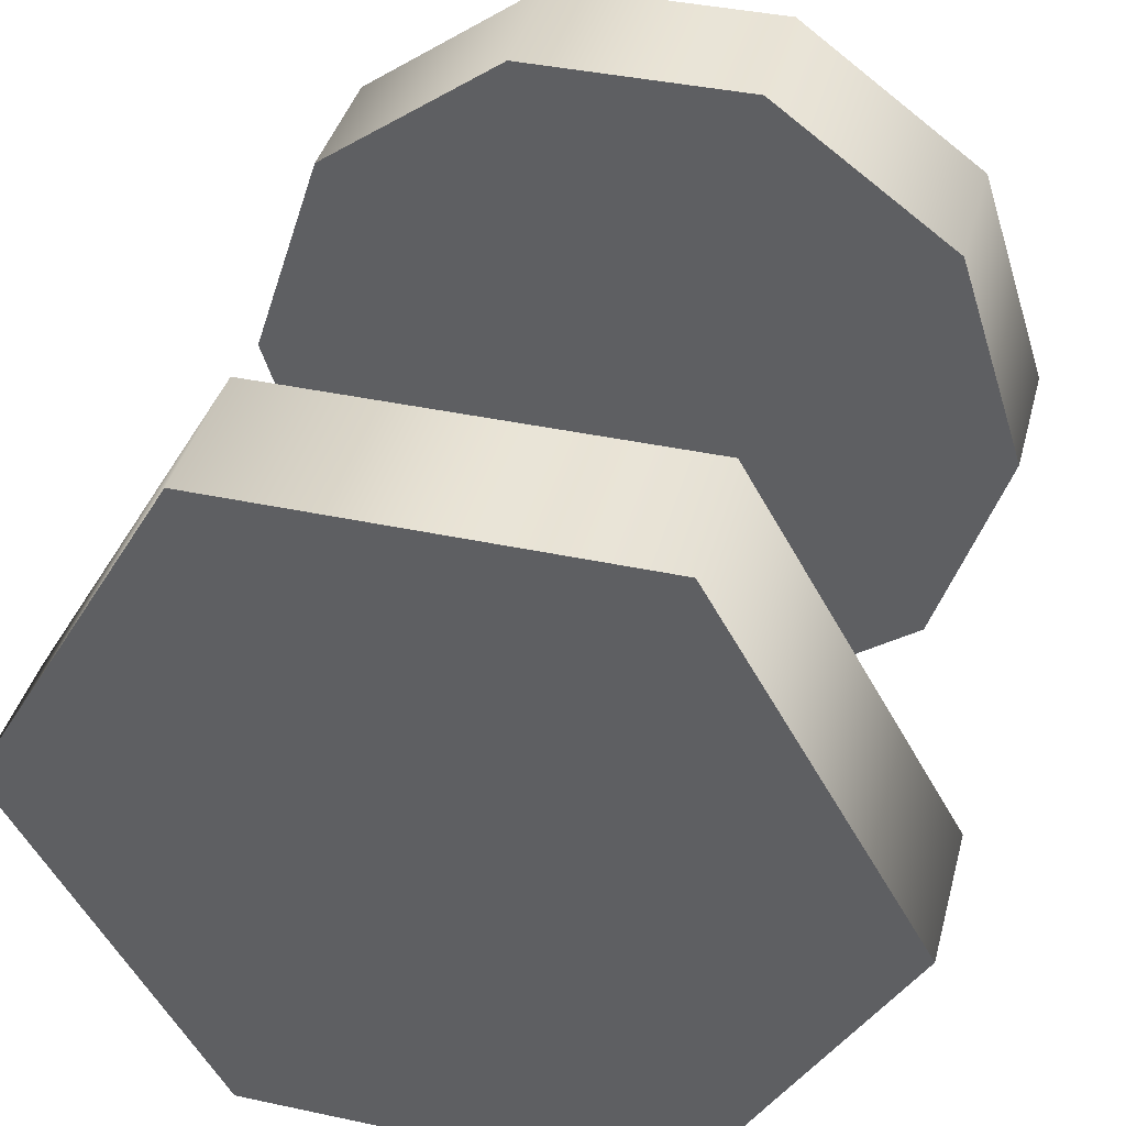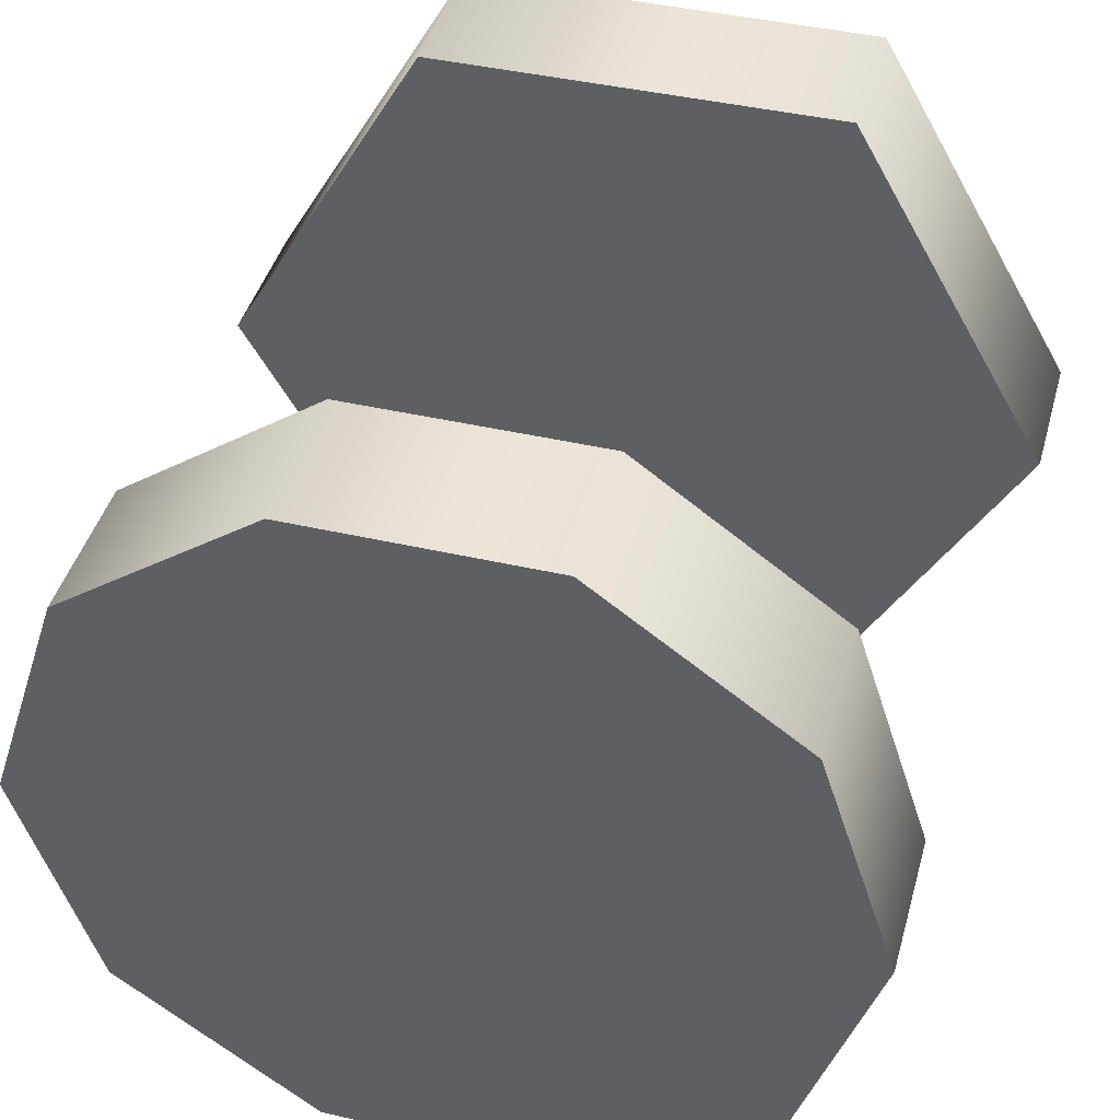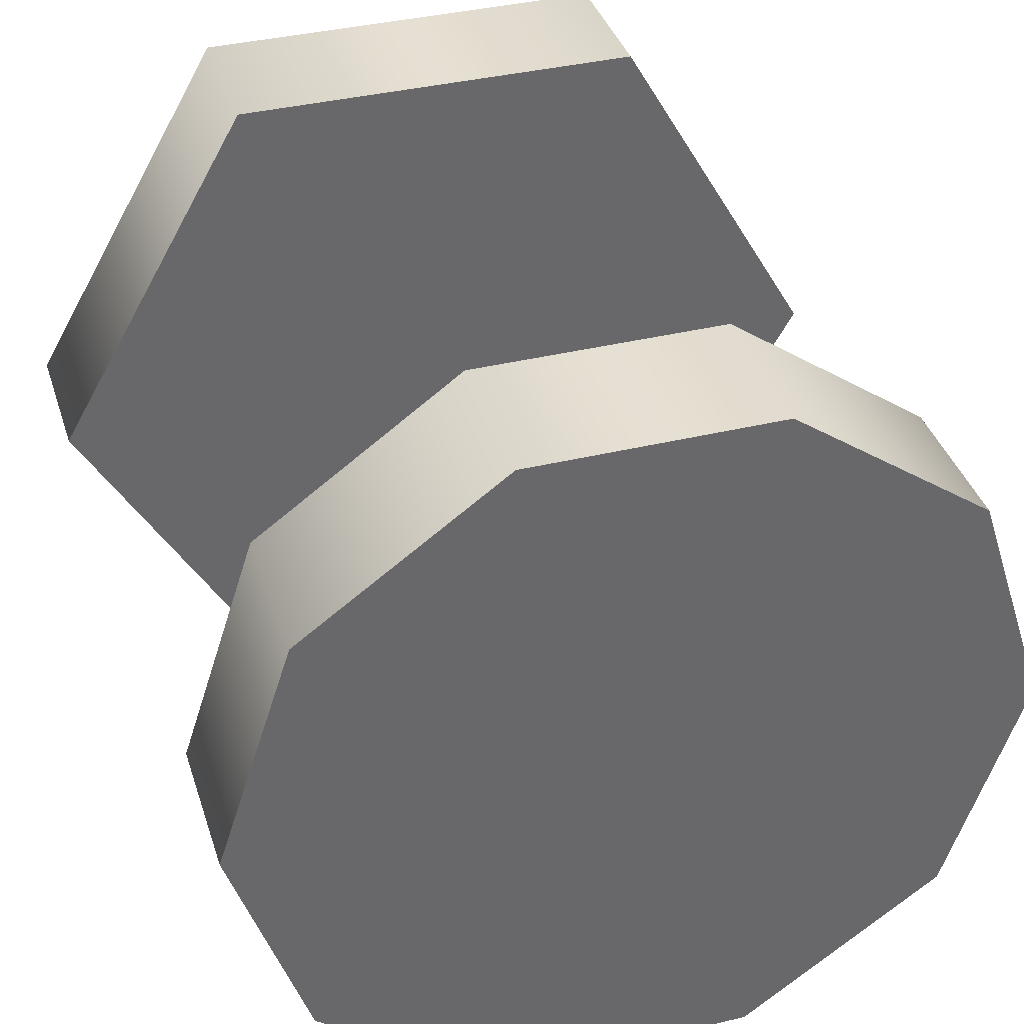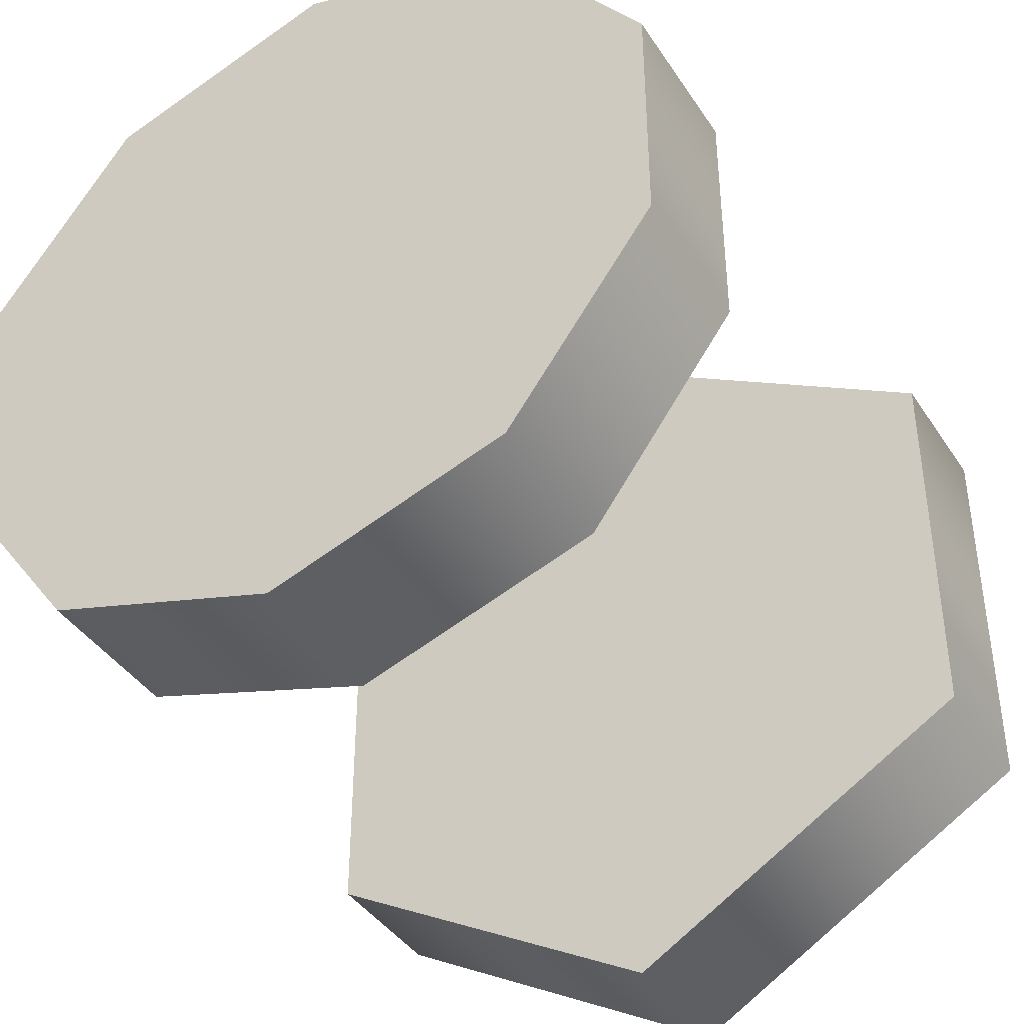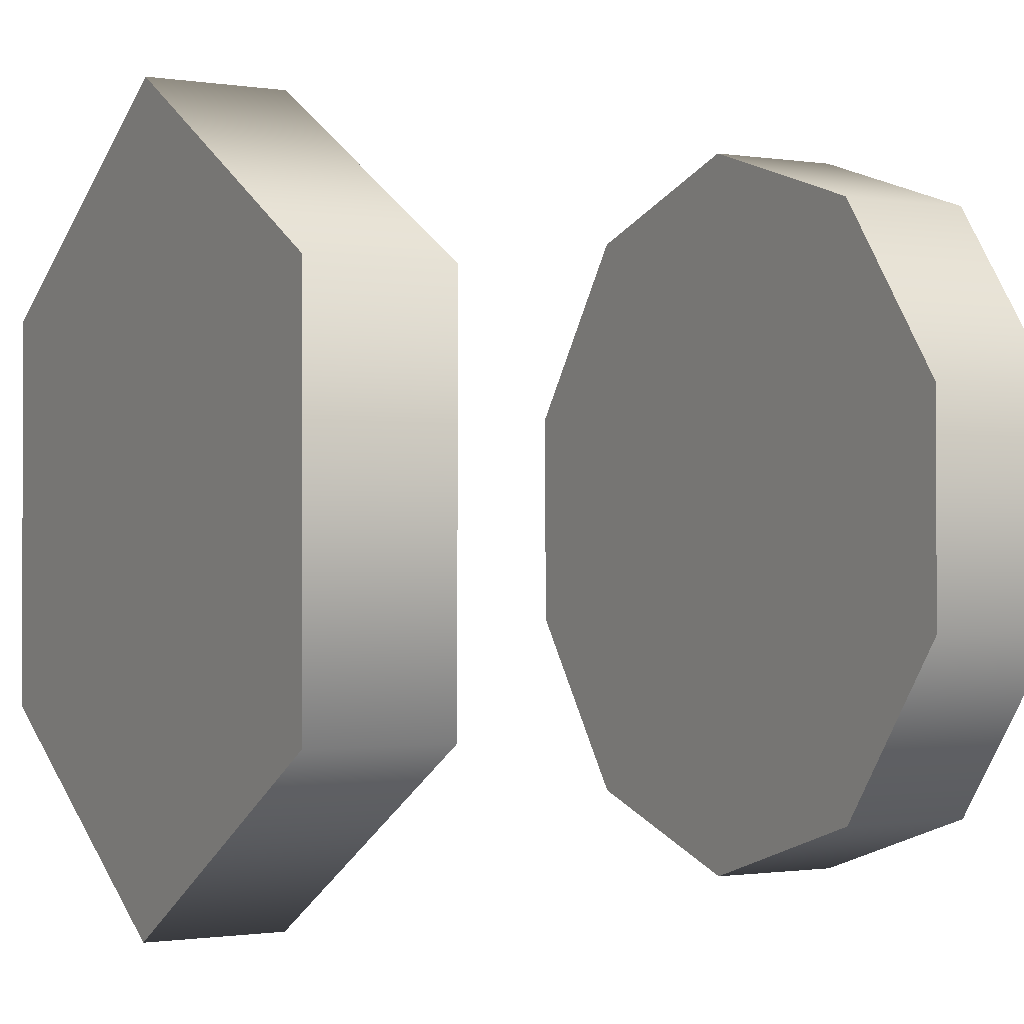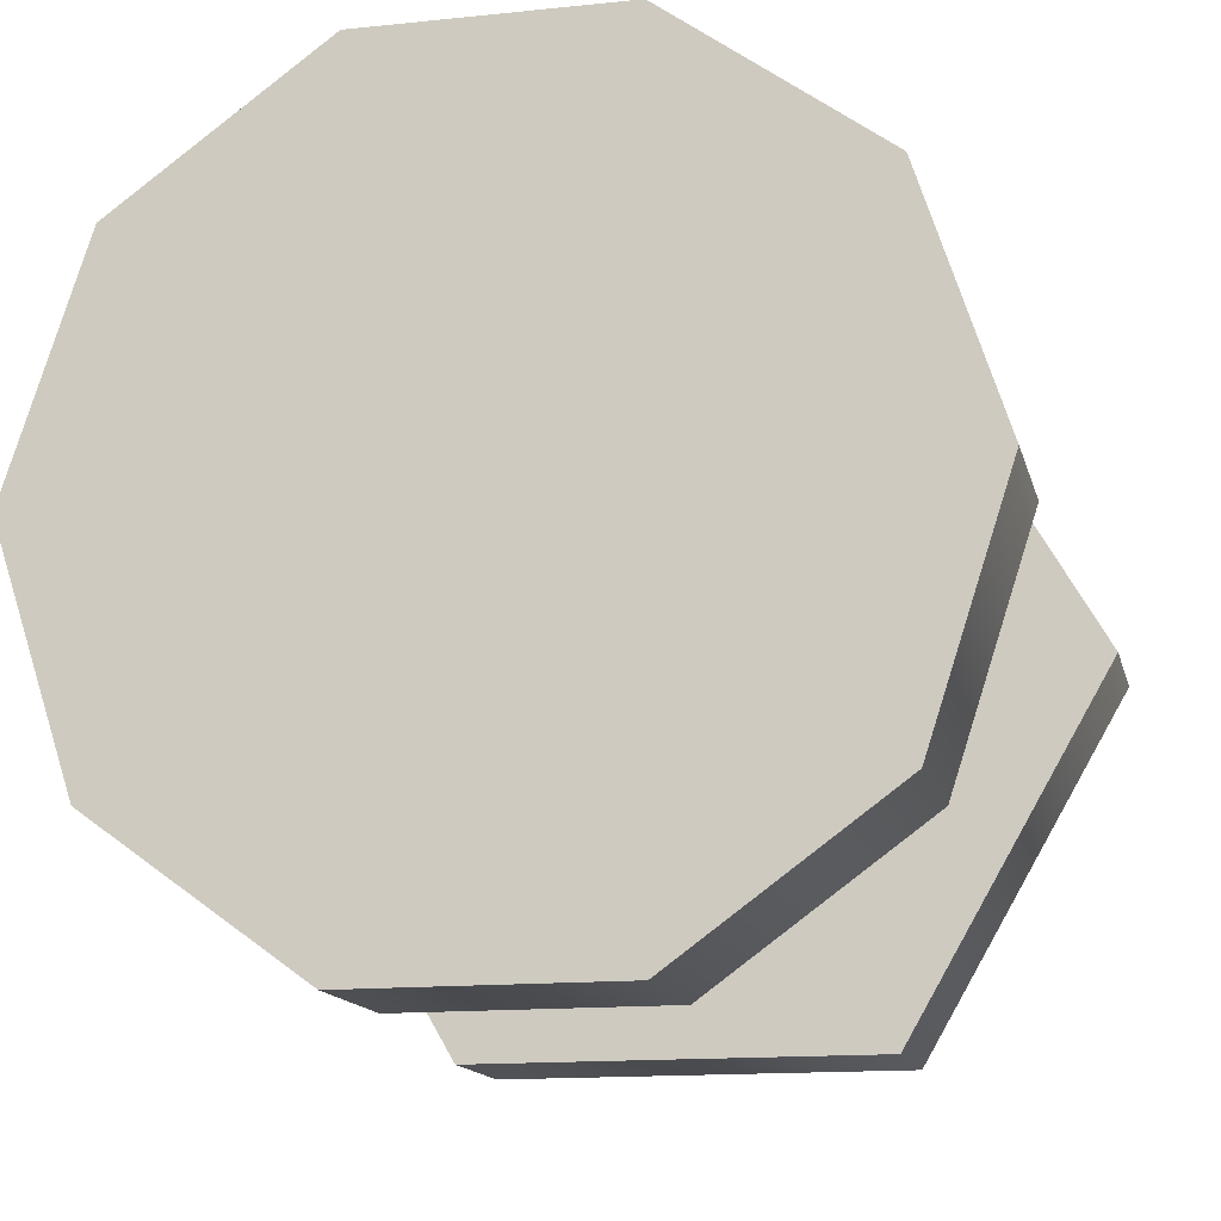
<metadata>
{"format":"obj","ext":"obj","renderer":"f3d","projection":"perspective","resolution":1024,"background":"white","views":[{"elev":40.1,"azim":-75.2,"up":"+Z"},{"elev":42.7,"azim":105.3,"up":"+Z"},{"elev":38.0,"azim":72.9,"up":"+Z"},{"elev":-40.9,"azim":120.3,"up":"+Y"},{"elev":-1.0,"azim":-29.4,"up":"+Y"},{"elev":-14.1,"azim":103.1,"up":"+Z"}]}
</metadata>
<code>
v 0.981 -1.098 0.3835
v 1.088 -1.098 0.3835
v 1.088 -0.9482 0.6434
v 0.981 -0.9482 0.6434
v 1.088 -0.6482 0.6434
v 0.981 -0.6482 0.6434
v 1.088 -0.4982 0.3835
v 0.981 -0.4982 0.3835
v 1.088 -0.6482 0.1237
v 0.981 -0.6482 0.1237
v 1.088 -0.9482 0.1237
v 0.981 -0.9482 0.1237
v 0.981 -0.6482 0.1237
v 0.981 -0.9482 0.1237
v 0.981 -0.4982 0.3835
v 0.981 -1.098 0.3835
v 0.981 -0.9482 0.6434
v 1.088 -0.4982 0.3835
v 1.088 -0.6482 0.6434
v 1.088 -1.098 0.3835
v 1.088 -0.6482 0.1237
v 1.088 -0.9482 0.1237
v 0.981 -0.6482 0.6434
v 1.088 -0.9482 0.6434
v 1.459 -1.082 0.3836
v 1.565 -1.082 0.3836
v 1.565 -1.027 0.5501
v 1.459 -1.027 0.5501
v 1.565 -0.8857 0.653
v 1.459 -0.8857 0.653
v 1.565 -0.7106 0.653
v 1.459 -0.7106 0.653
v 1.565 -0.5689 0.5501
v 1.459 -0.5689 0.5501
v 1.565 -0.5148 0.3835
v 1.459 -0.5148 0.3835
v 1.565 -0.5689 0.217
v 1.459 -0.5689 0.217
v 1.565 -0.7106 0.1141
v 1.459 -0.7106 0.1141
v 1.565 -0.8857 0.1141
v 1.459 -0.8857 0.1141
v 1.565 -1.027 0.217
v 1.459 -1.027 0.217
v 1.459 -1.027 0.217
v 1.459 -1.082 0.3836
v 1.459 -0.5148 0.3835
v 1.459 -0.5689 0.217
v 1.565 -1.082 0.3836
v 1.565 -1.027 0.217
v 1.565 -0.5689 0.217
v 1.565 -0.5148 0.3835
v 1.459 -1.027 0.5501
v 1.459 -0.5689 0.5501
v 1.565 -0.5689 0.5501
v 1.565 -1.027 0.5501
v 1.459 -0.7106 0.1141
v 1.459 -0.8857 0.1141
v 1.565 -0.8857 0.1141
v 1.565 -0.7106 0.1141
v 1.459 -0.8857 0.653
v 1.459 -0.7106 0.653
v 1.565 -0.7106 0.653
v 1.565 -0.8857 0.653
v 1.088 -0.6482 0.6434
v 0.981 -0.6482 0.6434
v 1.088 -0.9482 0.1237
v 0.981 -0.9482 0.1237
v 1.565 -0.8857 0.653
v 1.459 -0.8857 0.653
v 1.565 -0.7106 0.1141
v 1.459 -0.7106 0.1141
g group_16165800_140627820730496
f 1 2 3
f 1 3 4
f 4 3 5
f 4 5 6
f 66 65 7
f 66 7 8
f 8 7 9
f 8 9 10
f 10 9 11
f 10 11 12
f 68 67 2
f 68 2 1
f 13 14 15
f 16 17 15
f 16 15 14
f 18 19 20
f 18 20 21
f 20 22 21
f 23 15 17
f 24 20 19
f 25 26 27
f 25 27 28
f 28 27 29
f 28 29 30
f 70 69 31
f 70 31 32
f 32 31 33
f 32 33 34
f 34 33 35
f 34 35 36
f 36 35 37
f 36 37 38
f 38 37 39
f 38 39 40
f 72 71 41
f 72 41 42
f 42 41 43
f 42 43 44
f 44 43 26
f 44 26 25
f 45 46 47
f 45 47 48
f 49 50 51
f 49 51 52
f 47 46 53
f 47 53 54
f 49 52 55
f 49 55 56
f 45 48 57
f 45 57 58
f 51 50 59
f 51 59 60
f 54 53 61
f 54 61 62
f 56 55 63
f 56 63 64

</code>
